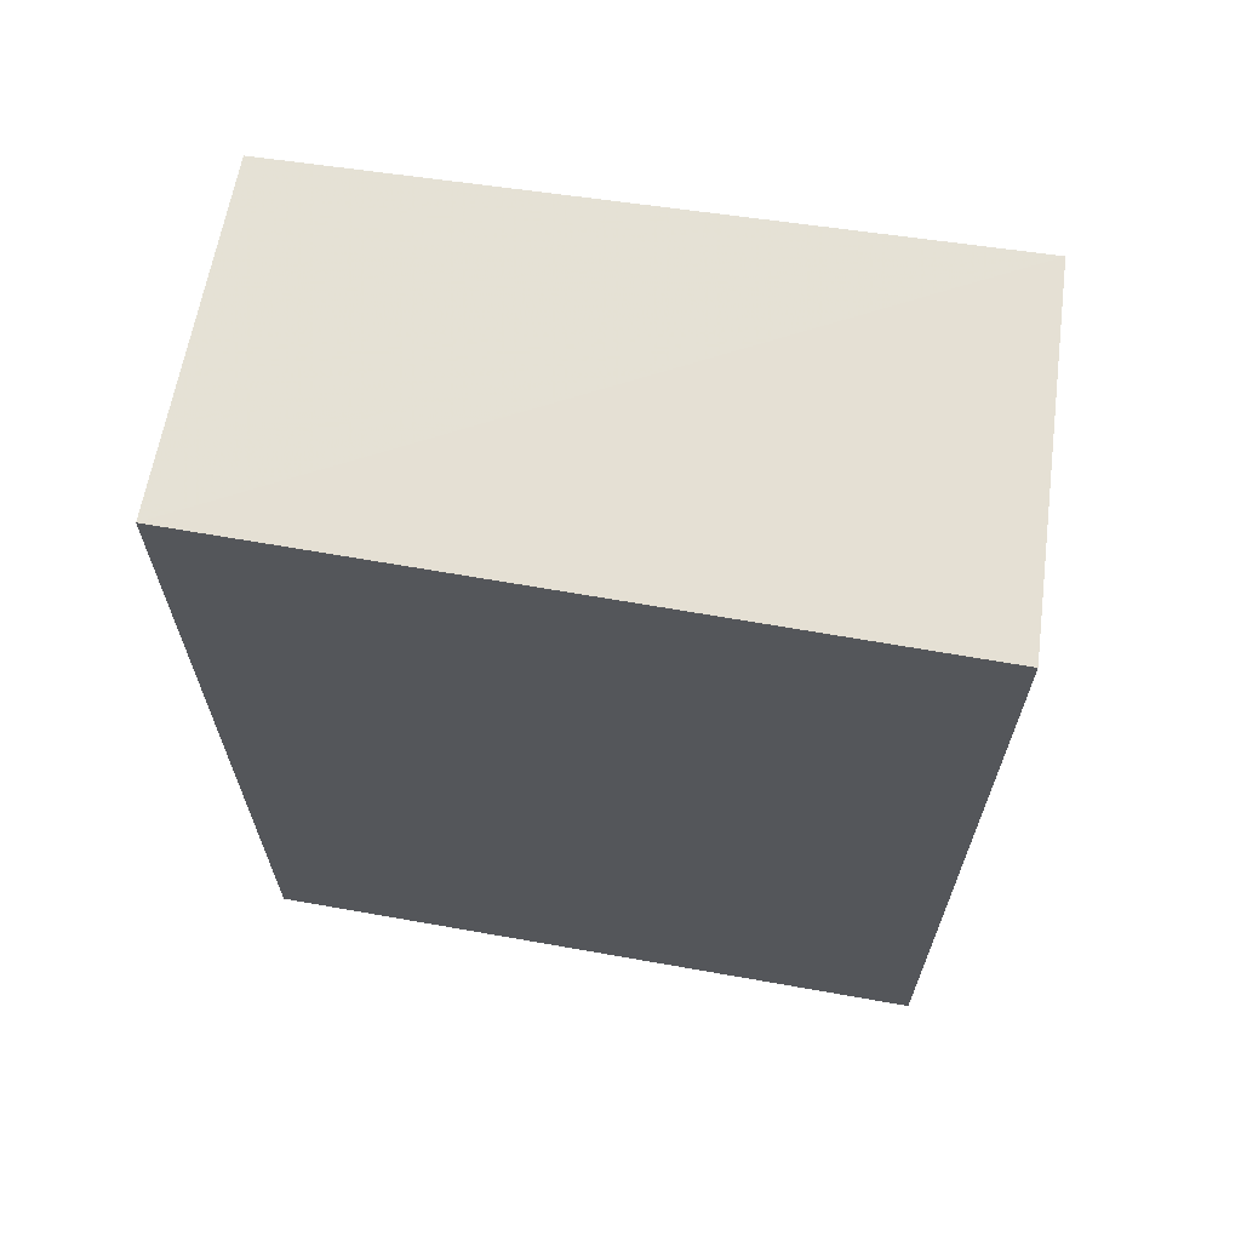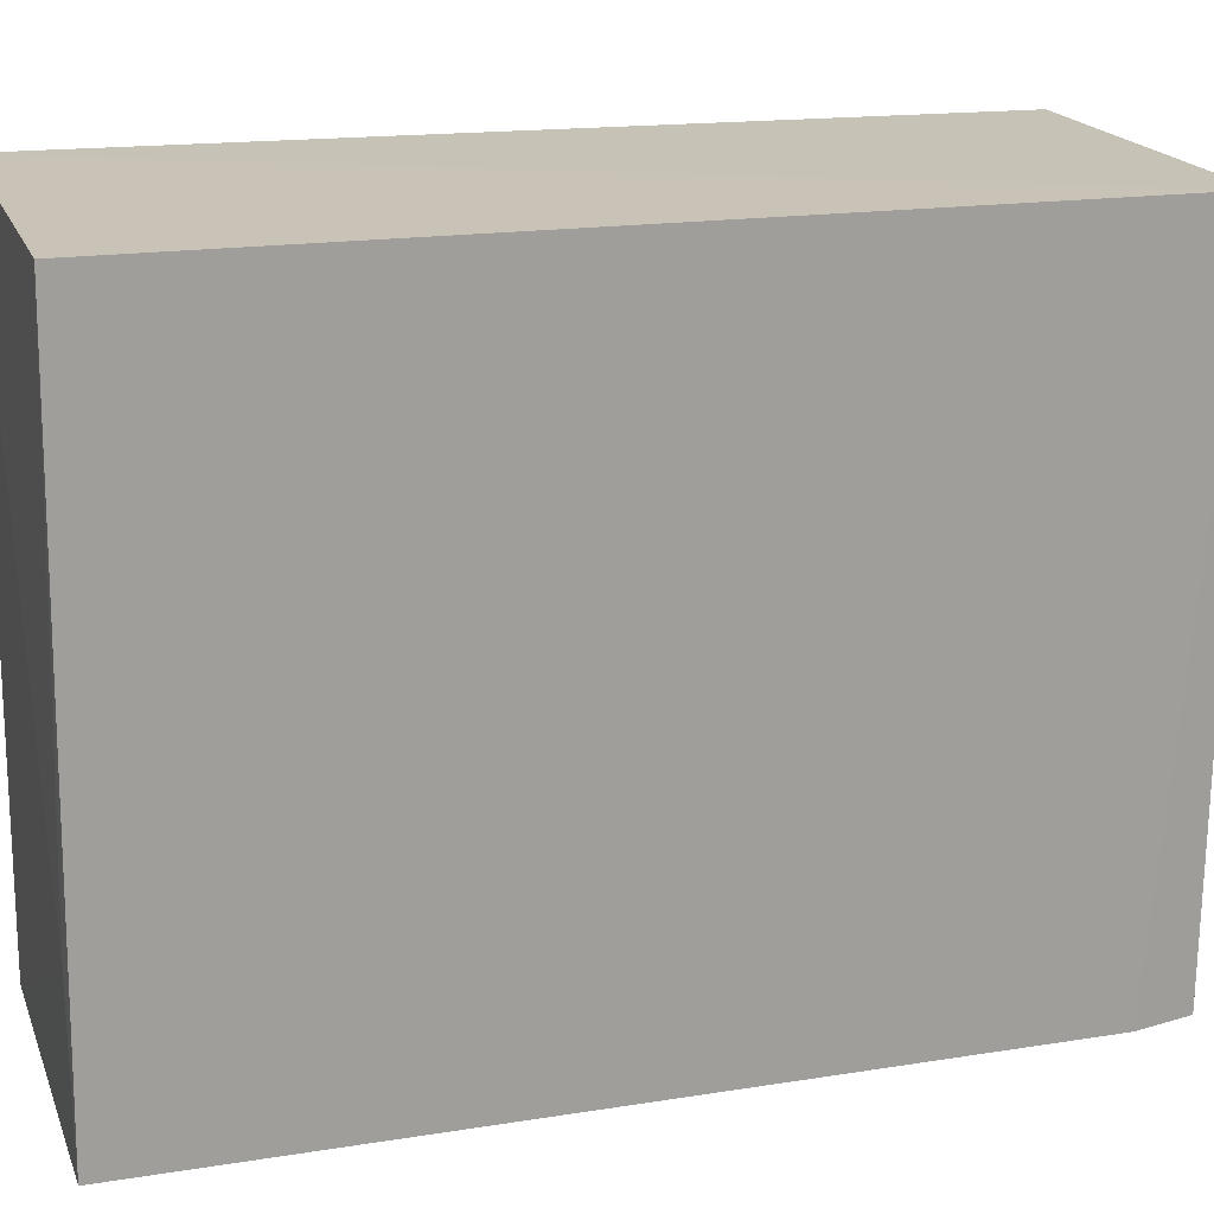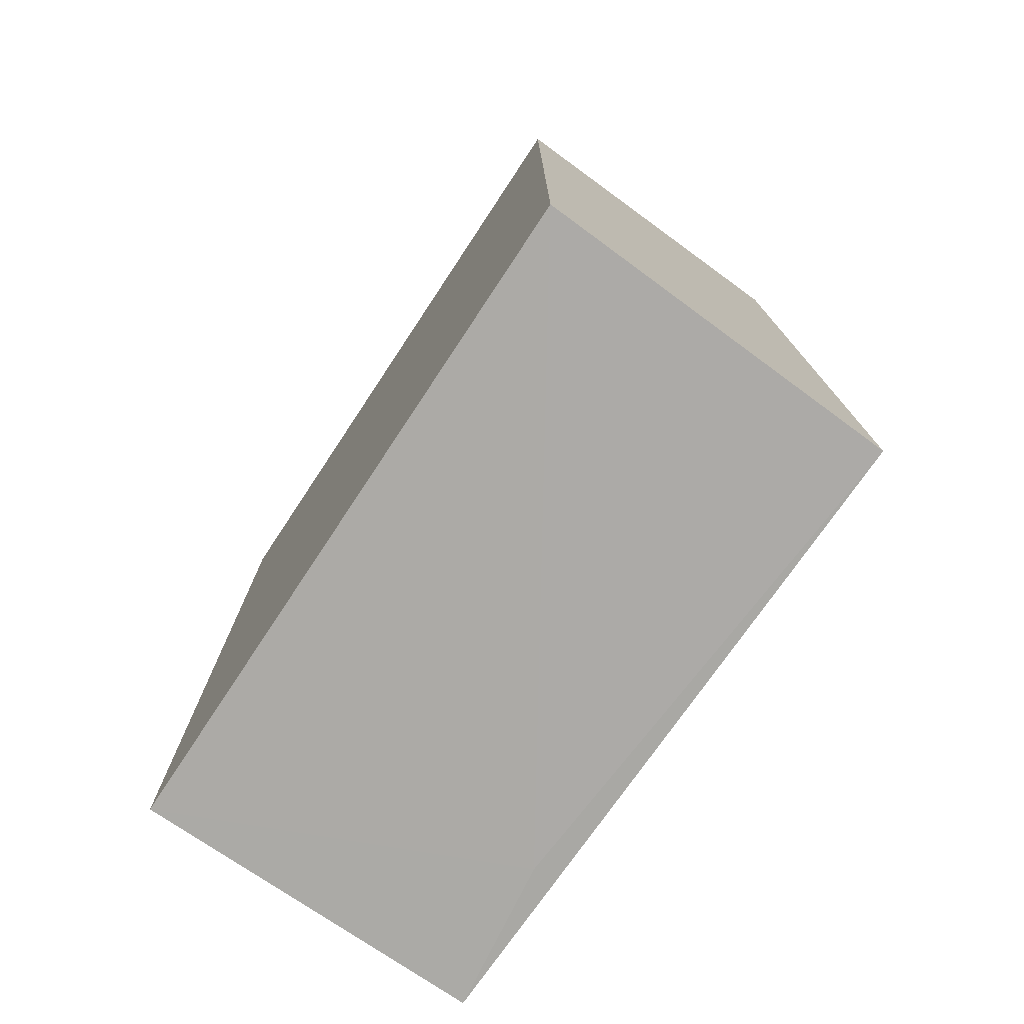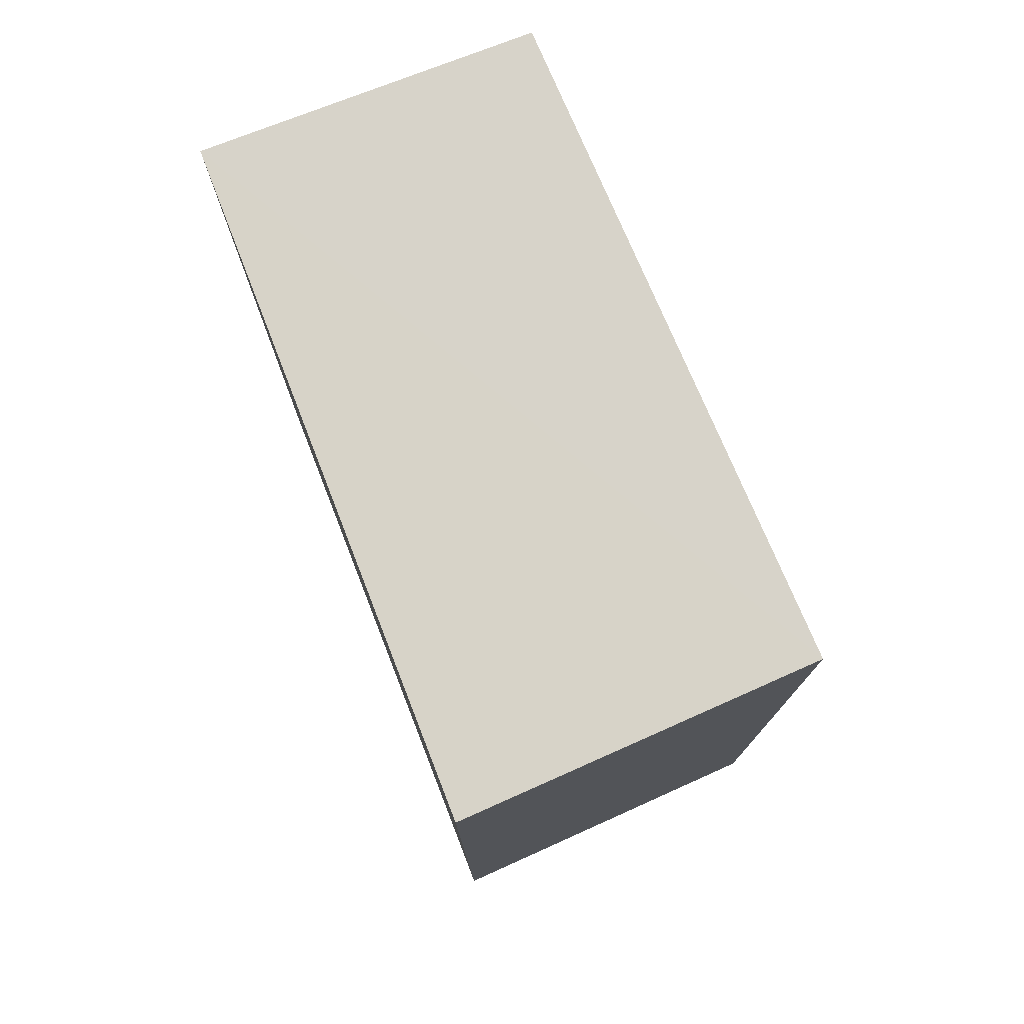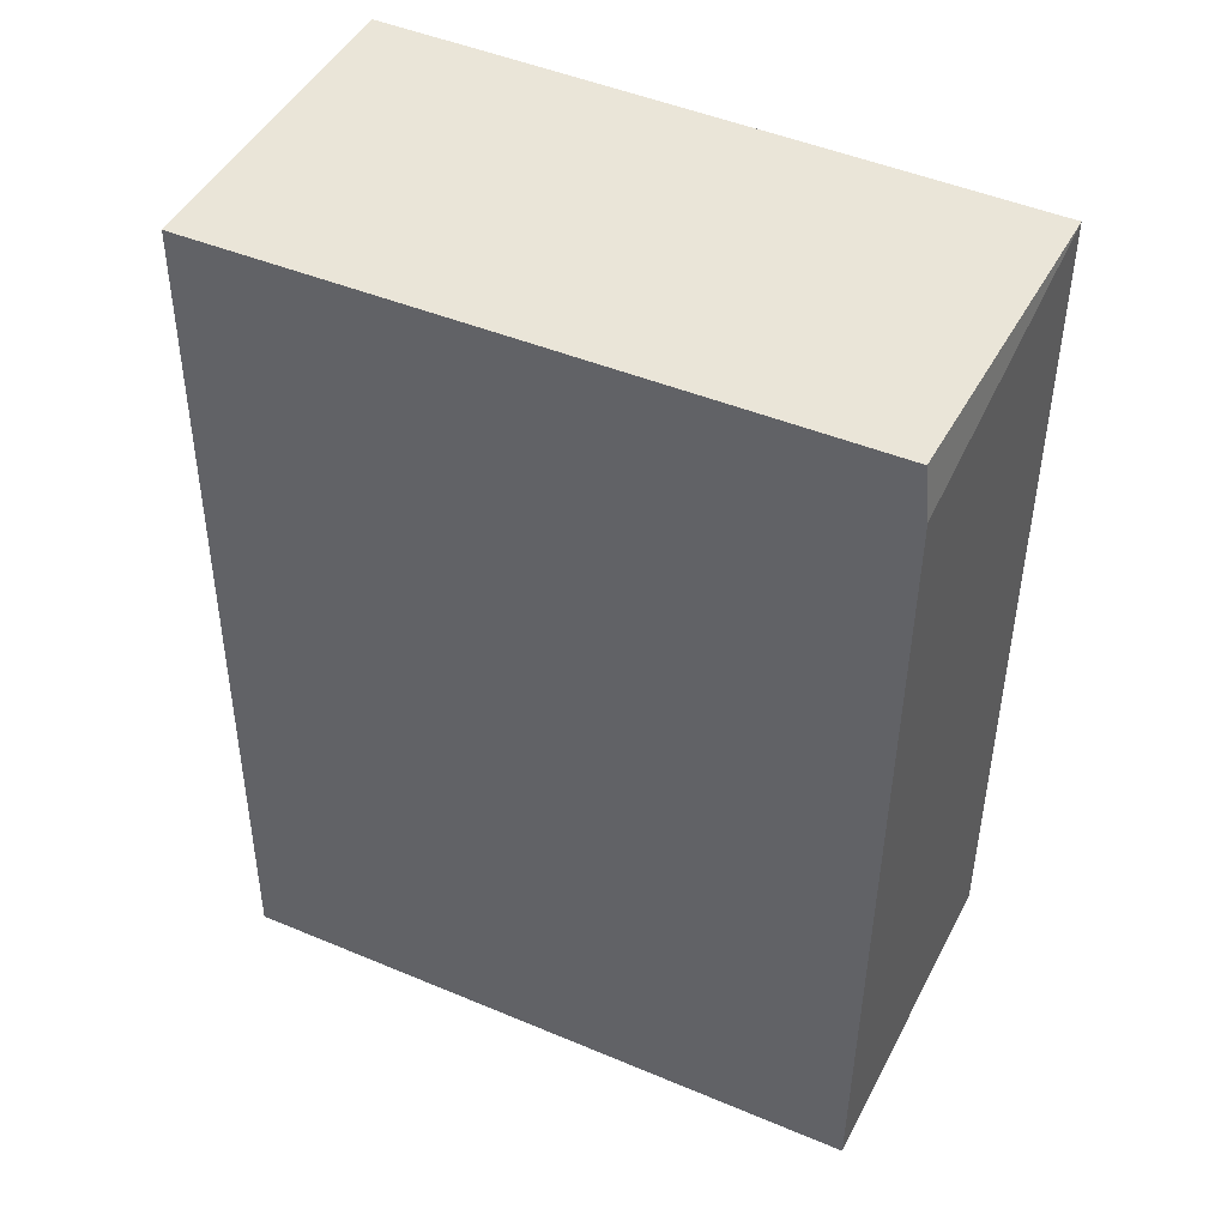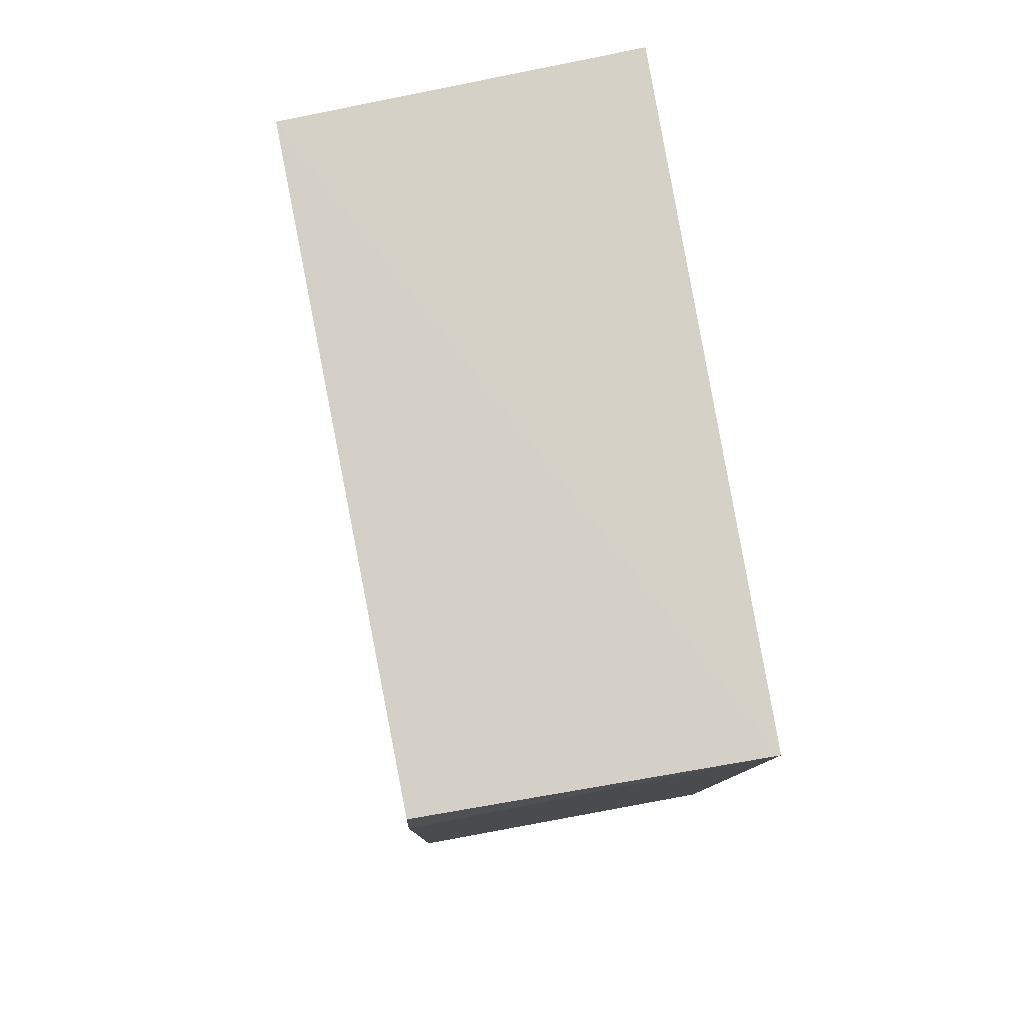
<metadata>
{"format":"obj","ext":"obj","renderer":"f3d","projection":"perspective","resolution":1024,"background":"white","views":[{"elev":65.1,"azim":-79.9,"up":"+Y"},{"elev":16.6,"azim":72.7,"up":"+Z"},{"elev":-75.9,"azim":-33.5,"up":"+Y"},{"elev":76.4,"azim":-21.3,"up":"+Y"},{"elev":45.1,"azim":117.2,"up":"+Y"},{"elev":79.8,"azim":170.4,"up":"+Y"}]}
</metadata>
<code>
v -0.06368 0.001123 0.01946
v -0.06309 -0.03091 0.01938
v -0.06429 -0.0008797 -0.004712
v -0.07657 0.00104 -0.004467
v -0.07657 -0.031 0.02004
v -0.06436 0.001039 -0.004473
v -0.07657 0.00104 0.02004
v -0.07657 -0.031 -0.004467
v -0.06374 -0.03103 -0.004639
v -0.06447 -0.03104 0.0009197
f 1 2 3
f 5 2 1
f 6 1 3
f 6 3 4
f 6 4 1
f 7 5 1
f 7 1 4
f 7 4 5
f 8 5 4
f 8 4 3
f 9 8 3
f 9 3 2
f 10 9 2
f 10 2 5
f 10 5 8
f 10 8 9

</code>
